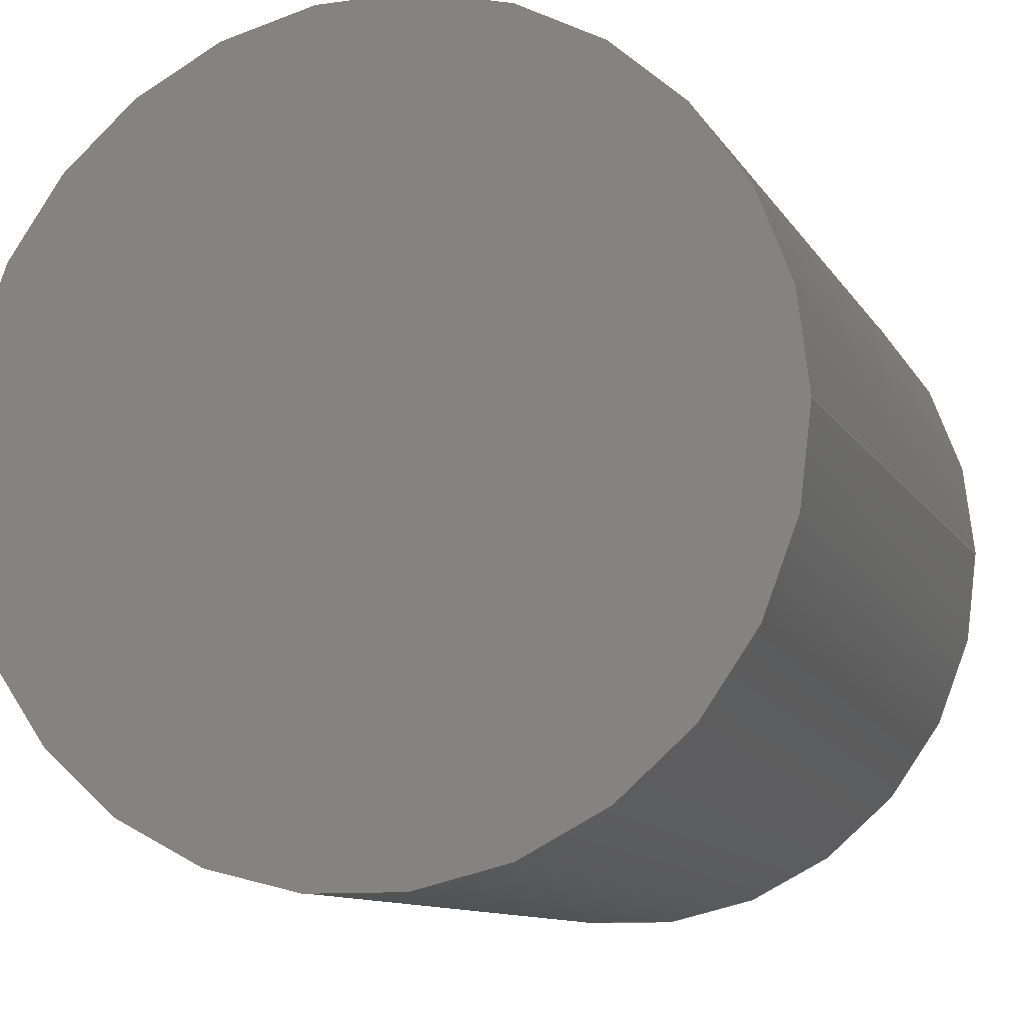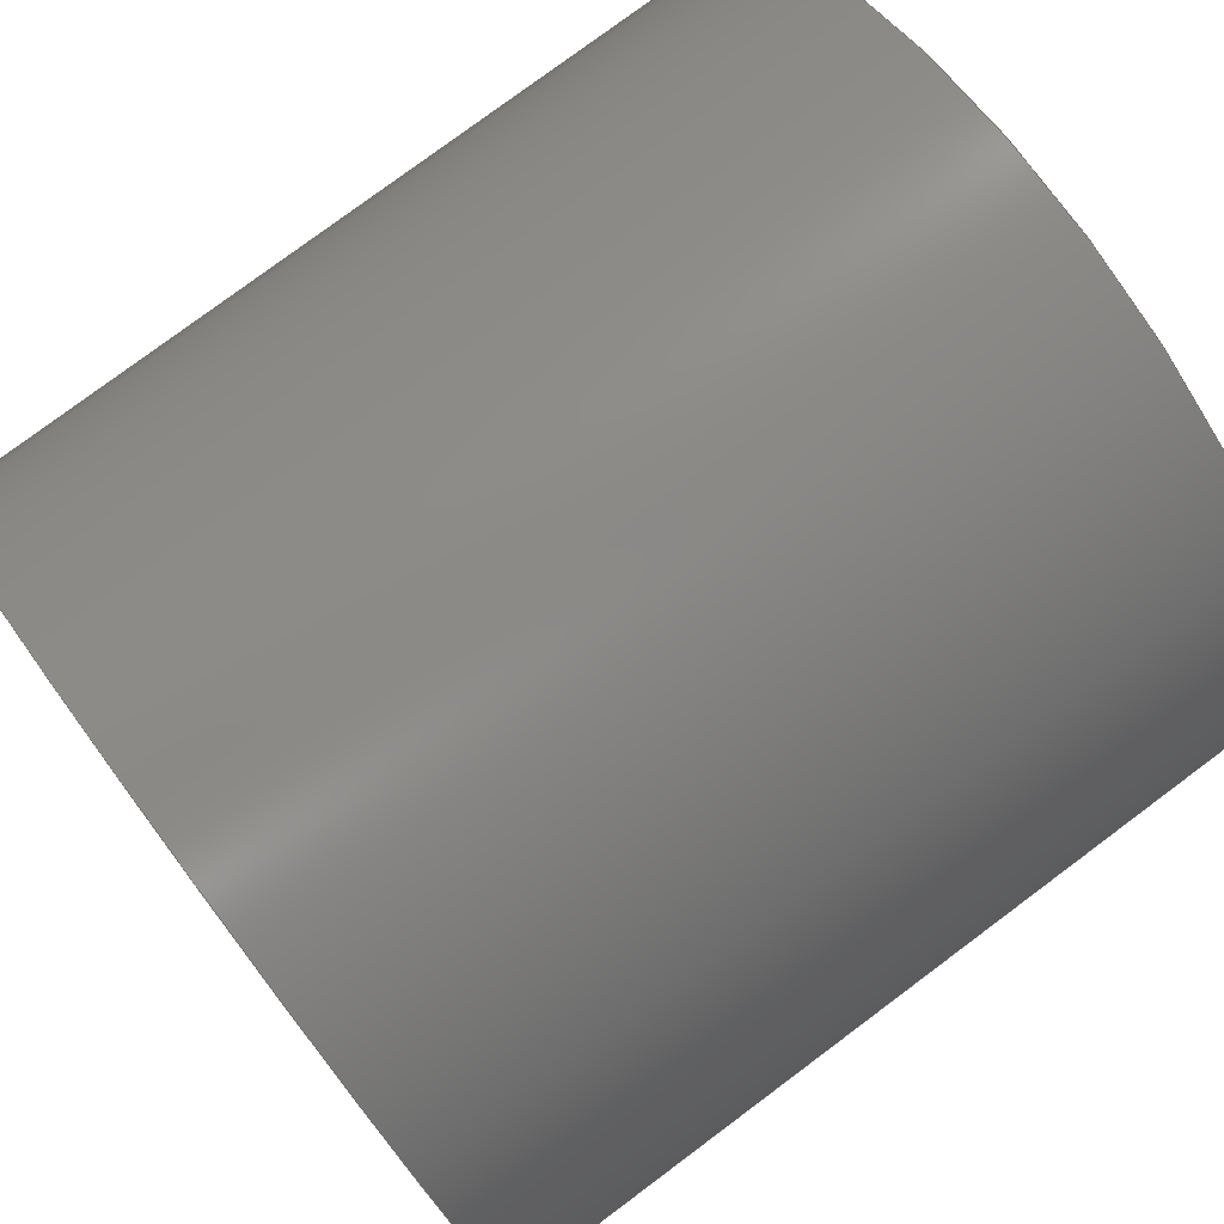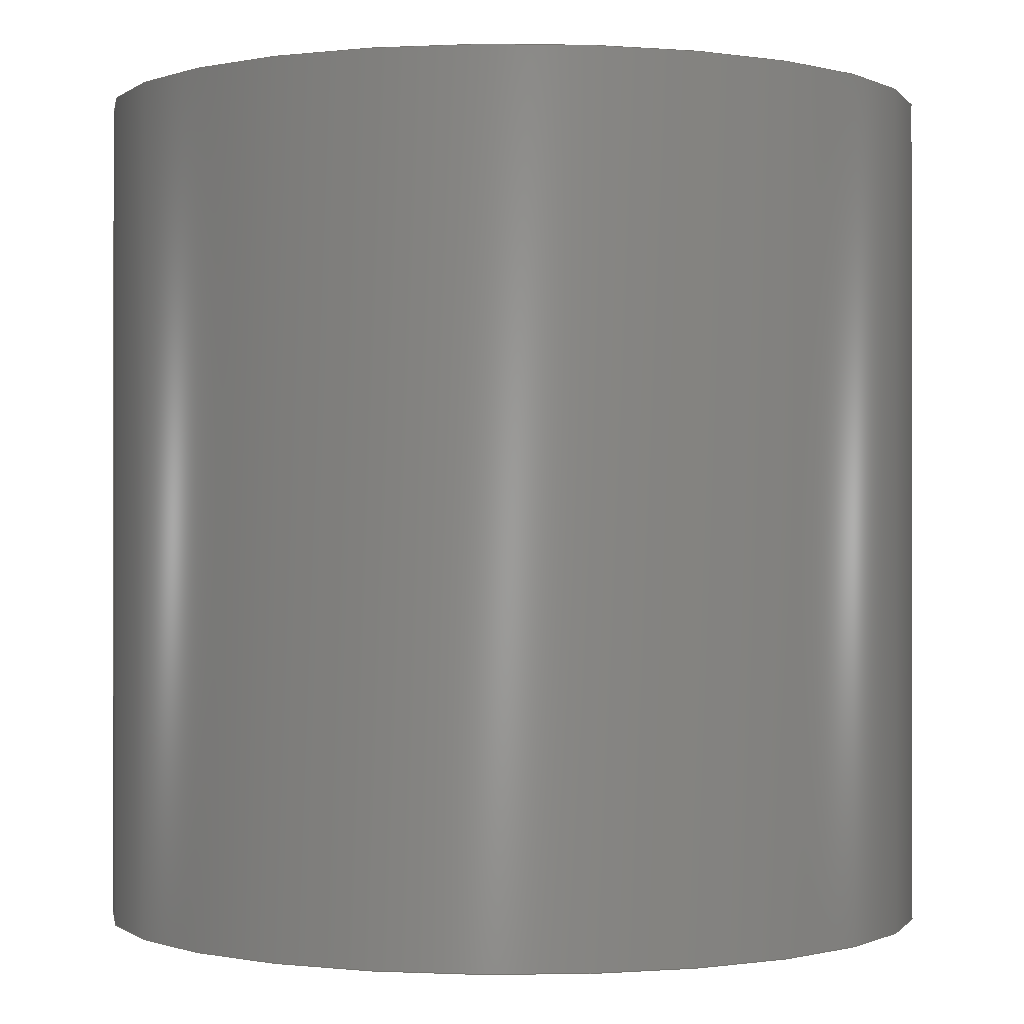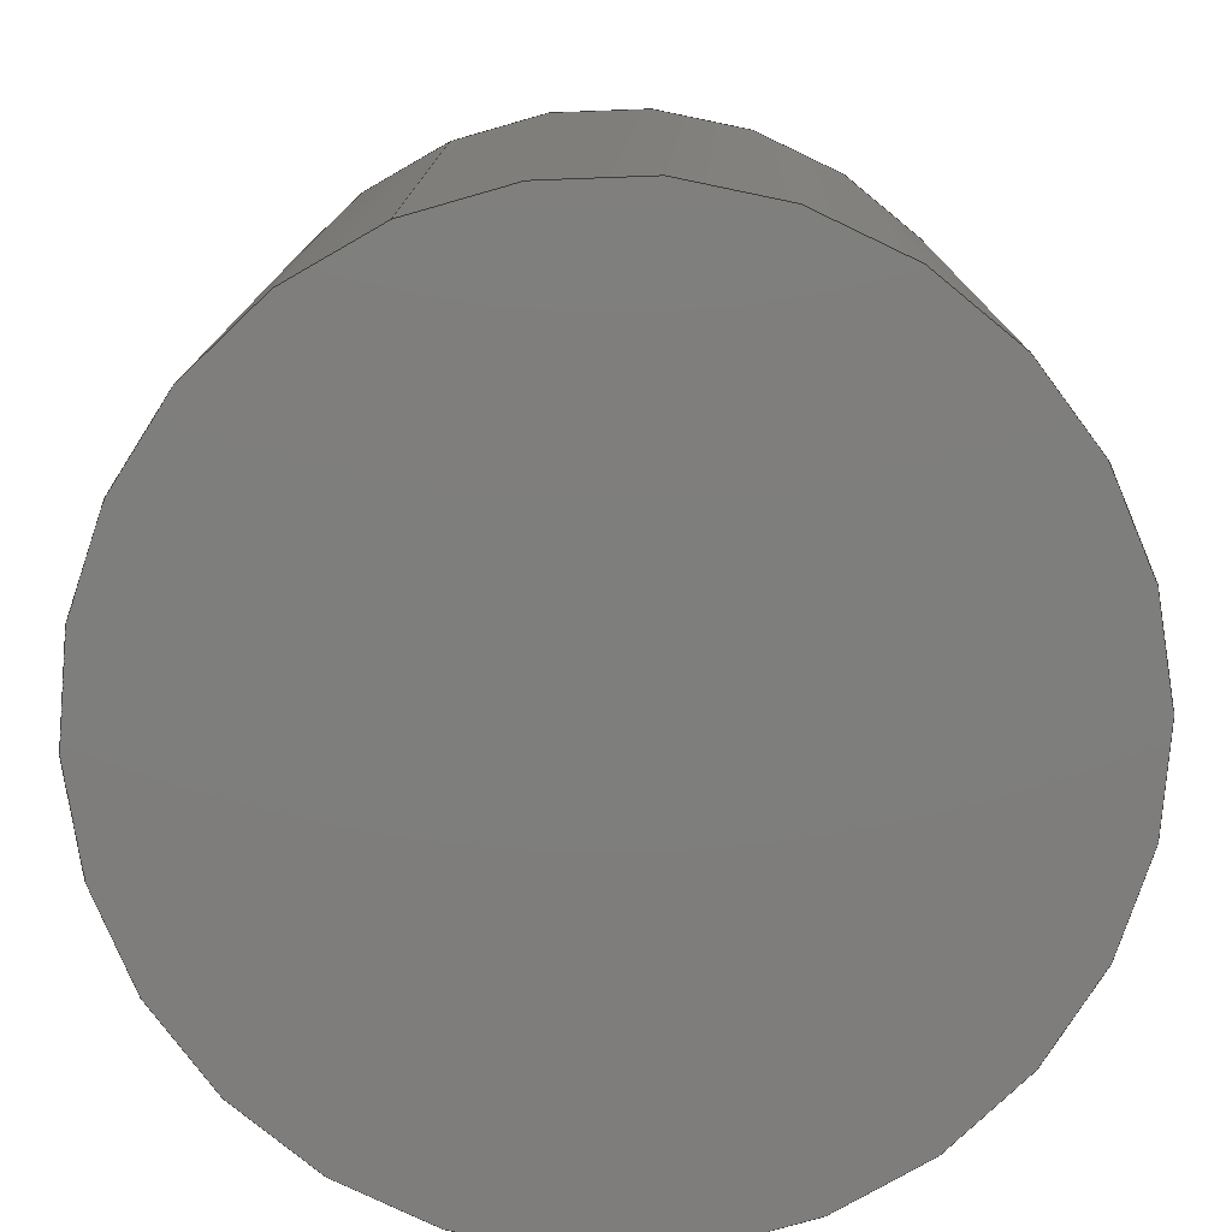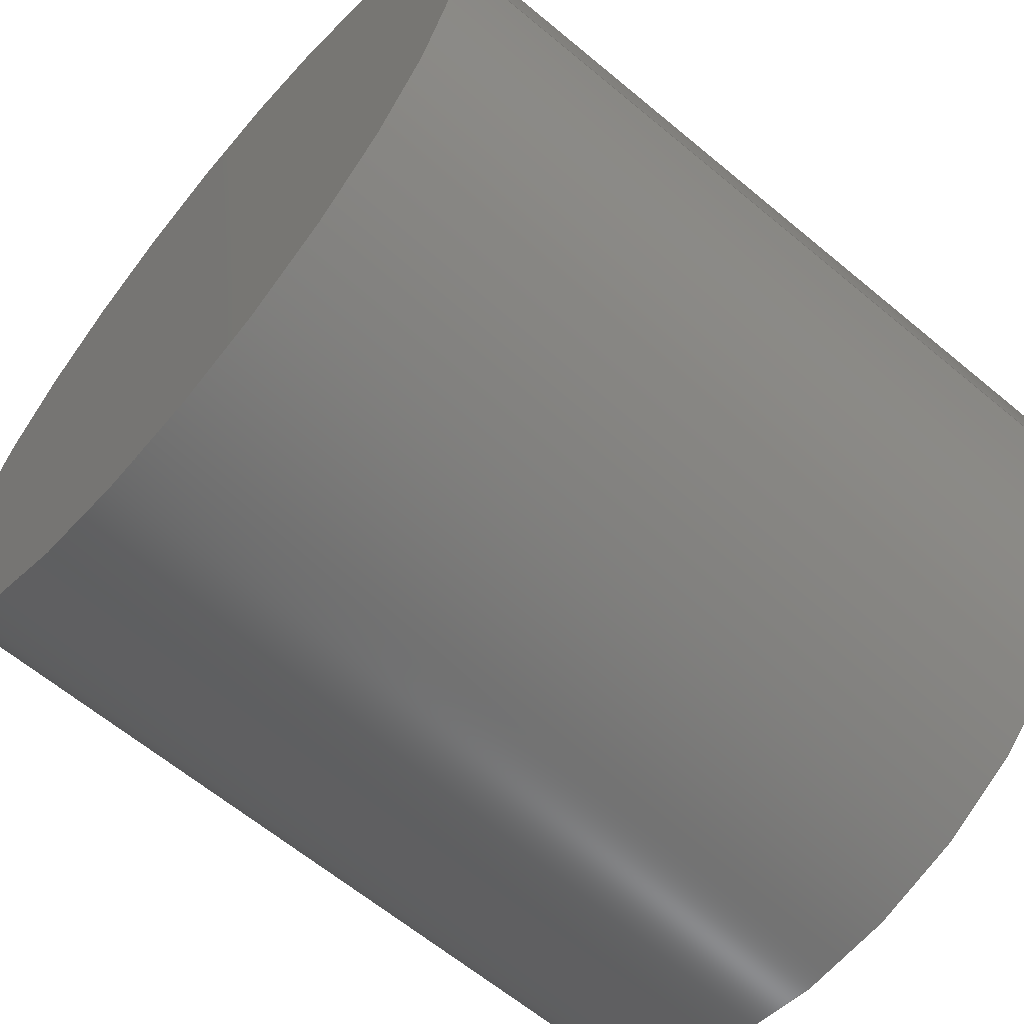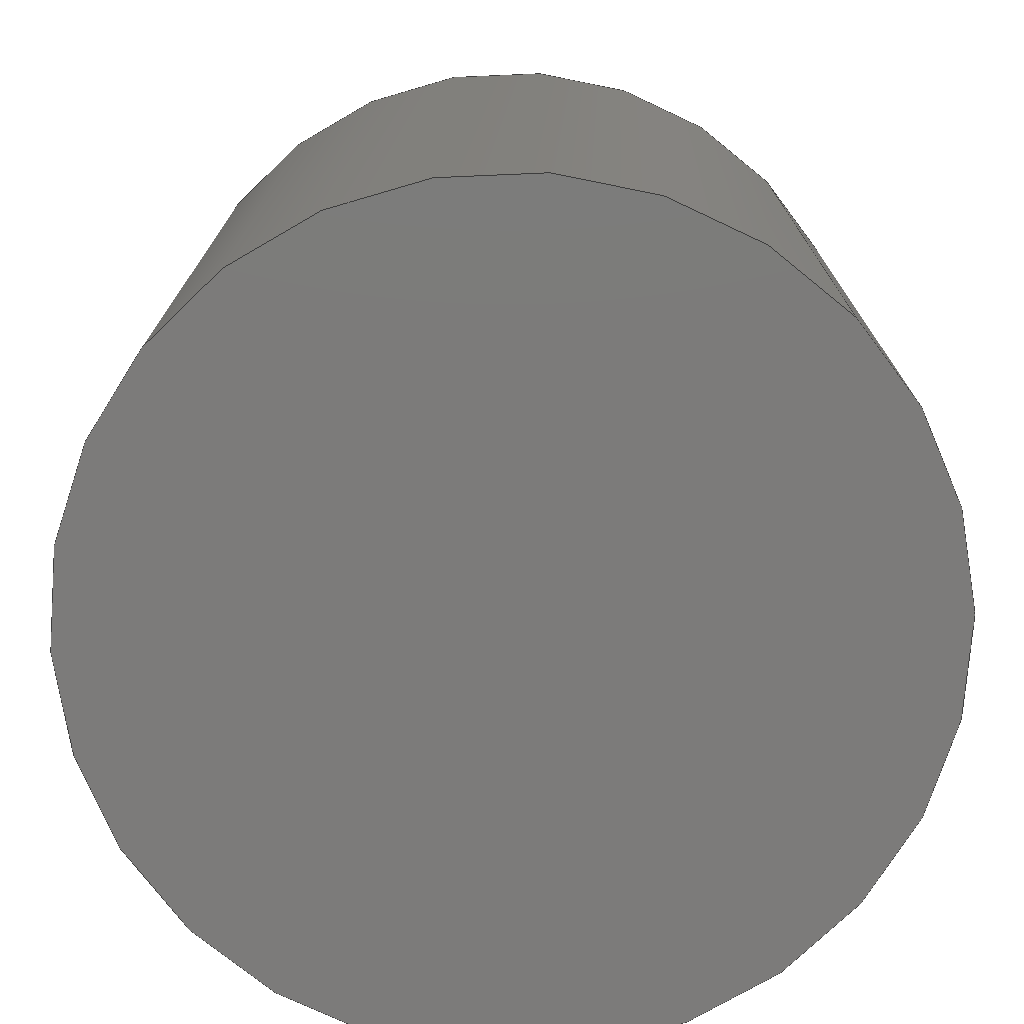
<metadata>
{"format":"step","ext":"stp","renderer":"f3d","projection":"perspective","resolution":1024,"background":"white","views":[{"elev":-10.7,"azim":19.3,"up":"+Y"},{"elev":78.7,"azim":-126.7,"up":"+Y"},{"elev":-0.4,"azim":-3.1,"up":"+Z"},{"elev":-77.7,"azim":112.9,"up":"+Z"},{"elev":-63.5,"azim":49.9,"up":"+Y"},{"elev":-74.8,"azim":44.0,"up":"+Z"}]}
</metadata>
<code>
ISO-10303-21;
DATA;
#1=CARTESIAN_POINT('POINT1',(0.5,0,-26.1));
#2=VERTEX_POINT('VERTEX1',#1);
#3=CARTESIAN_POINT('POINT2',(-0.5,0,-26.1));
#4=VERTEX_POINT('VERTEX2',#3);
#5=CARTESIAN_POINT('POS1',(-2.776e-17,0,-26.1));
#6=DIRECTION('DIR1',(0,0,-1));
#7=DIRECTION('DIR2',(1,0,0));
#8=AXIS2_PLACEMENT_3D('AXIS1',#5,#6,#7);
#9=CIRCLE('ELLIPSE1',#8,0.5);
#10=EDGE_CURVE('EDGE1',#2,#4,#9,.T.);
#11=ORIENTED_EDGE('COEDGE1',*,*,#10,.T.);
#12=CARTESIAN_POINT('POS2',(-1.388e-17,5.551e-17
   ,-26.1));
#13=DIRECTION('DIR3',(0,0,-1));
#14=DIRECTION('DIR4',(-1,-1.11e-16,0));
#15=AXIS2_PLACEMENT_3D('AXIS2',#12,#13,#14);
#16=CIRCLE('ELLIPSE2',#15,0.5);
#17=EDGE_CURVE('EDGE2',#4,#2,#16,.T.);
#18=ORIENTED_EDGE('COEDGE2',*,*,#17,.T.);
#19=EDGE_LOOP('NONE',(#11,#18));
#20=FACE_BOUND('LOOP1',#19,.T.);
#21=CARTESIAN_POINT('POS3',(0,0,-26.1));
#22=DIRECTION('DIR5',(0,0,1));
#23=DIRECTION('DIR6',(1,0,0));
#24=AXIS2_PLACEMENT_3D('AXIS3',#21,#22,#23);
#25=PLANE('PLANE1',#24);
#26=ADVANCED_FACE('FACE1',(#20),#25,.F.);
#27=CARTESIAN_POINT('POINT3',(0.5,0,-25.1));
#28=VERTEX_POINT('VERTEX3',#27);
#29=CARTESIAN_POINT('POS4',(0.5,6.123e-17,-25.1));
#30=DIRECTION('DIR7',(0,0,-1));
#31=VECTOR('VEC1',#30,1);
#32=LINE('STRAIGHT1',#29,#31);
#33=EDGE_CURVE('EDGE3',#28,#2,#32,.T.);
#34=ORIENTED_EDGE('COEDGE3',*,*,#33,.T.);
#35=ORIENTED_EDGE('COEDGE4',*,*,#17,.F.);
#36=CARTESIAN_POINT('POINT4',(-0.5,0,-25.1));
#37=VERTEX_POINT('VERTEX4',#36);
#38=CARTESIAN_POINT('POS5',(-0.5,0,-25.1));
#39=DIRECTION('DIR8',(0,0,-1));
#40=VECTOR('VEC2',#39,1);
#41=LINE('STRAIGHT2',#38,#40);
#42=EDGE_CURVE('EDGE4',#37,#4,#41,.T.);
#43=ORIENTED_EDGE('COEDGE5',*,*,#42,.F.);
#44=CARTESIAN_POINT('POS6',(0,0,-25.1));
#45=DIRECTION('DIR9',(0,0,-1));
#46=DIRECTION('DIR10',(-1,0,0));
#47=AXIS2_PLACEMENT_3D('AXIS4',#44,#45,#46);
#48=CIRCLE('ELLIPSE3',#47,0.5);
#49=EDGE_CURVE('EDGE5',#37,#28,#48,.T.);
#50=ORIENTED_EDGE('COEDGE6',*,*,#49,.T.);
#51=EDGE_LOOP('NONE',(#34,#35,#43,#50));
#52=FACE_BOUND('LOOP1',#51,.T.);
#53=CARTESIAN_POINT('POS7',(0,0,-25.1));
#54=DIRECTION('DIR11',(0,0,-1));
#55=DIRECTION('DIR12',(-1,0,0));
#56=AXIS2_PLACEMENT_3D('AXIS5',#53,#54,#55);
#57=CYLINDRICAL_SURFACE('CONE_SURF1',#56,0.5);
#58=ADVANCED_FACE('FACE2',(#52),#57,.T.);
#59=ORIENTED_EDGE('COEDGE7',*,*,#42,.T.);
#60=ORIENTED_EDGE('COEDGE8',*,*,#10,.F.);
#61=ORIENTED_EDGE('COEDGE9',*,*,#33,.F.);
#62=CARTESIAN_POINT('POS8',(0,0,-25.1));
#63=DIRECTION('DIR13',(0,0,-1));
#64=DIRECTION('DIR14',(1,0,0));
#65=AXIS2_PLACEMENT_3D('AXIS6',#62,#63,#64);
#66=CIRCLE('ELLIPSE4',#65,0.5);
#67=EDGE_CURVE('EDGE6',#28,#37,#66,.T.);
#68=ORIENTED_EDGE('COEDGE10',*,*,#67,.T.);
#69=EDGE_LOOP('NONE',(#59,#60,#61,#68));
#70=FACE_BOUND('LOOP1',#69,.T.);
#71=CARTESIAN_POINT('POS9',(0,0,-25.1));
#72=DIRECTION('DIR15',(0,0,-1));
#73=DIRECTION('DIR16',(-1,0,0));
#74=AXIS2_PLACEMENT_3D('AXIS7',#71,#72,#73);
#75=CYLINDRICAL_SURFACE('CONE_SURF2',#74,0.5);
#76=ADVANCED_FACE('FACE3',(#70),#75,.T.);
#77=ORIENTED_EDGE('COEDGE11',*,*,#67,.F.);
#78=ORIENTED_EDGE('COEDGE12',*,*,#49,.F.);
#79=EDGE_LOOP('NONE',(#77,#78));
#80=FACE_BOUND('LOOP1',#79,.T.);
#81=CARTESIAN_POINT('POS10',(0,0,-25.1));
#82=DIRECTION('DIR17',(0,0,-1));
#83=DIRECTION('DIR18',(1,0,0));
#84=AXIS2_PLACEMENT_3D('AXIS8',#81,#82,#83);
#85=PLANE('PLANE2',#84);
#86=ADVANCED_FACE('FACE4',(#80),#85,.F.);
#87=CLOSED_SHELL('SHELL1',(#26,#58,#76,#86));
#88=MANIFOLD_SOLID_BREP('LUMP1',#87);
#89=ADVANCED_BREP_SHAPE_REPRESENTATION('BODY0',(#88),#90);
#90=(GEOMETRIC_REPRESENTATION_CONTEXT(3) 
   GLOBAL_UNCERTAINTY_ASSIGNED_CONTEXT((#91)) 
   GLOBAL_UNIT_ASSIGNED_CONTEXT((#92,#93,#94)) REPRESENTATION_CONTEXT(''
   ,''));
#91=UNCERTAINTY_MEASURE_WITH_UNIT(LENGTH_MEASURE(1e-06),#92,'','');
#92=(LENGTH_UNIT() NAMED_UNIT(*) SI_UNIT(.MILLI.,.METRE.));
#93=(NAMED_UNIT(*) PLANE_ANGLE_UNIT() SI_UNIT($,.RADIAN.));
#94=(NAMED_UNIT(*) SI_UNIT($,.STERADIAN.) SOLID_ANGLE_UNIT());
#95=APPLICATION_CONTEXT(
   'CONFIGURATION CONTROLLED 3D DESIGNS OF MECHANICAL PARTS AND 
ASSEMBLIES');
#96=APPLICATION_PROTOCOL_DEFINITION('INTERNATIONAL STANDARD',
   'config_control_design',1994,#95);
#97=MECHANICAL_CONTEXT('MECHANICAL_CONTEXT_NAME',#95,'mechanical');
#98=PRODUCT('PRODUCT_ID_1','PRODUCT_NAME_1','PRODUCT_DESCRIPTION',(#97))
   ;
#99=PRODUCT_RELATED_PRODUCT_CATEGORY('detail',
   'PRODUCT_RELATED_PRODUCT_CATEGORY_DESCRIPTION',(#98));
#100=PERSON_AND_ORGANIZATION_ROLE('design_owner');
#101=CC_DESIGN_PERSON_AND_ORGANIZATION_ASSIGNMENT(#104,#100,(#98));
#102=PERSON('ID_1','PERSON_LAST_NAME','PERSON_FIRST_NAME',$,$,$);
#103=ORGANIZATION('ORGANIZATION_ID','ORGANIZATION_NAME',
   'ORGANIZATION_DESCRIPTION');
#104=PERSON_AND_ORGANIZATION(#102,#103);
#105=PRODUCT_DEFINITION_FORMATION_WITH_SPECIFIED_SOURCE(
   'PRODUCT_DEFINITION_FORMATION_ID',
   'PRODUCT_DEFINITION_FORMATION_DESCRIPTION',#98,.NOT_KNOWN.);
#106=PERSON_AND_ORGANIZATION_ROLE('creator');
#107=CC_DESIGN_PERSON_AND_ORGANIZATION_ASSIGNMENT(#110,#106,(#105));
#108=PERSON('ID_2','PERSON_LAST_NAME','PERSON_FIRST_NAME',$,$,$);
#109=ORGANIZATION('ORGANIZATION_ID','ORGANIZATION_NAME',
   'ORGANIZATION_DESCRIPTION');
#110=PERSON_AND_ORGANIZATION(#108,#109);
#111=PERSON_AND_ORGANIZATION_ROLE('part_supplier');
#112=CC_DESIGN_PERSON_AND_ORGANIZATION_ASSIGNMENT(#115,#111,(#105));
#113=PERSON('ID_3','PERSON_LAST_NAME','PERSON_FIRST_NAME',$,$,$);
#114=ORGANIZATION('ORGANIZATION_ID','ORGANIZATION_NAME',
   'ORGANIZATION_DESCRIPTION');
#115=PERSON_AND_ORGANIZATION(#113,#114);
#116=APPROVAL_STATUS('approved');
#117=APPROVAL(#116,'APPROVAL_LEVEL');
#118=CC_DESIGN_APPROVAL(#117,(#105));
#119=APPROVAL_ROLE('APPROVAL_ROLE');
#120=APPROVAL_PERSON_ORGANIZATION(#123,#117,#119);
#121=PERSON('ID_4','PERSON_LAST_NAME','PERSON_FIRST_NAME',$,$,$);
#122=ORGANIZATION('ORGANIZATION_ID','ORGANIZATION_NAME',
   'ORGANIZATION_DESCRIPTION');
#123=PERSON_AND_ORGANIZATION(#121,#122);
#124=APPROVAL_DATE_TIME(#128,#117);
#125=CALENDAR_DATE(1997,1,1);
#126=COORDINATED_UNIVERSAL_TIME_OFFSET(0,0,.AHEAD.);
#127=LOCAL_TIME(0,0,0,#126);
#128=DATE_AND_TIME(#125,#127);
#129=SECURITY_CLASSIFICATION_LEVEL('classified');
#130=SECURITY_CLASSIFICATION('SECURITY_CLASSIFICATION_NAME',
   'SECURITY_CLASSIFICATION_PURPOSE',#129);
#131=CC_DESIGN_SECURITY_CLASSIFICATION(#130,(#105));
#132=APPROVAL_STATUS('approved');
#133=APPROVAL(#132,'APPROVAL_LEVEL');
#134=CC_DESIGN_APPROVAL(#133,(#130));
#135=APPROVAL_ROLE('APPROVAL_ROLE');
#136=APPROVAL_PERSON_ORGANIZATION(#139,#133,#135);
#137=PERSON('ID_5','PERSON_LAST_NAME','PERSON_FIRST_NAME',$,$,$);
#138=ORGANIZATION('ORGANIZATION_ID','ORGANIZATION_NAME',
   'ORGANIZATION_DESCRIPTION');
#139=PERSON_AND_ORGANIZATION(#137,#138);
#140=APPROVAL_DATE_TIME(#144,#133);
#141=CALENDAR_DATE(1997,1,1);
#142=COORDINATED_UNIVERSAL_TIME_OFFSET(0,0,.AHEAD.);
#143=LOCAL_TIME(0,0,0,#142);
#144=DATE_AND_TIME(#141,#143);
#145=PERSON_AND_ORGANIZATION_ROLE('classification_officer');
#146=CC_DESIGN_PERSON_AND_ORGANIZATION_ASSIGNMENT(#149,#145,(#130));
#147=PERSON('ID_6','PERSON_LAST_NAME','PERSON_FIRST_NAME',$,$,$);
#148=ORGANIZATION('ORGANIZATION_ID','ORGANIZATION_NAME',
   'ORGANIZATION_DESCRIPTION');
#149=PERSON_AND_ORGANIZATION(#147,#148);
#150=DATE_TIME_ROLE('classification_date');
#151=CC_DESIGN_DATE_AND_TIME_ASSIGNMENT(#155,#150,(#130));
#152=CALENDAR_DATE(1997,1,1);
#153=COORDINATED_UNIVERSAL_TIME_OFFSET(0,0,.AHEAD.);
#154=LOCAL_TIME(0,0,0,#153);
#155=DATE_AND_TIME(#152,#154);
#156=DESIGN_CONTEXT('DESIGN_CONTEXT_NAME',#95,'design');
#157=PRODUCT_DEFINITION('PRODUCT_DEFINITION_ID',
   'PRODUCT_DEFINITION_DESCRIPTION',#105,#156);
#158=PERSON_AND_ORGANIZATION_ROLE('creator');
#159=CC_DESIGN_PERSON_AND_ORGANIZATION_ASSIGNMENT(#162,#158,(#157));
#160=PERSON('ID_7','PERSON_LAST_NAME','PERSON_FIRST_NAME',$,$,$);
#161=ORGANIZATION('ORGANIZATION_ID','ORGANIZATION_NAME',
   'ORGANIZATION_DESCRIPTION');
#162=PERSON_AND_ORGANIZATION(#160,#161);
#163=DATE_TIME_ROLE('creation_date');
#164=CC_DESIGN_DATE_AND_TIME_ASSIGNMENT(#168,#163,(#157));
#165=CALENDAR_DATE(1997,1,1);
#166=COORDINATED_UNIVERSAL_TIME_OFFSET(0,0,.AHEAD.);
#167=LOCAL_TIME(0,0,0,#166);
#168=DATE_AND_TIME(#165,#167);
#169=APPROVAL_STATUS('approved');
#170=APPROVAL(#169,'APPROVAL_LEVEL');
#171=CC_DESIGN_APPROVAL(#170,(#157));
#172=APPROVAL_ROLE('APPROVAL_ROLE');
#173=APPROVAL_PERSON_ORGANIZATION(#176,#170,#172);
#174=PERSON('ID_8','PERSON_LAST_NAME','PERSON_FIRST_NAME',$,$,$);
#175=ORGANIZATION('ORGANIZATION_ID','ORGANIZATION_NAME',
   'ORGANIZATION_DESCRIPTION');
#176=PERSON_AND_ORGANIZATION(#174,#175);
#177=APPROVAL_DATE_TIME(#181,#170);
#178=CALENDAR_DATE(1997,1,1);
#179=COORDINATED_UNIVERSAL_TIME_OFFSET(0,0,.AHEAD.);
#180=LOCAL_TIME(0,0,0,#179);
#181=DATE_AND_TIME(#178,#180);
#182=PRODUCT_DEFINITION_SHAPE('PRODUCT_DEFINITION_SHAPE_NAME',
   'PRODUCT_DEFINITION_SHAPE_DESCRIPTION',#157);
#183=SHAPE_DEFINITION_REPRESENTATION(#182,#89);
ENDSEC;
END-ISO-10303-21;
                
                  
               
                   
                    
     
                

</code>
